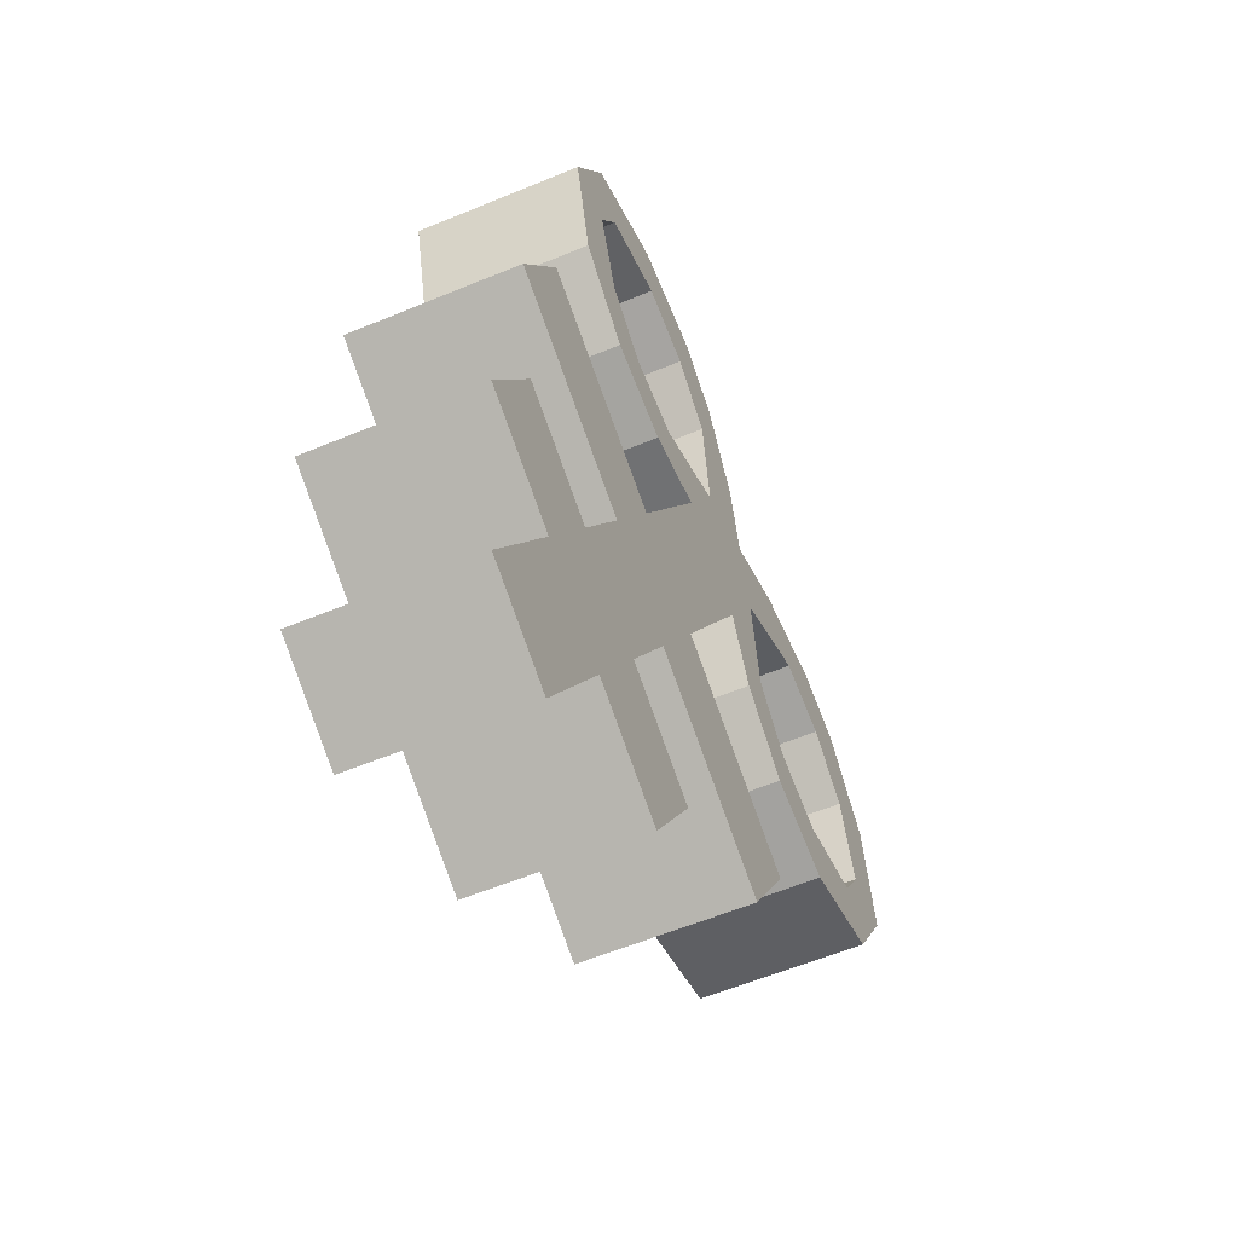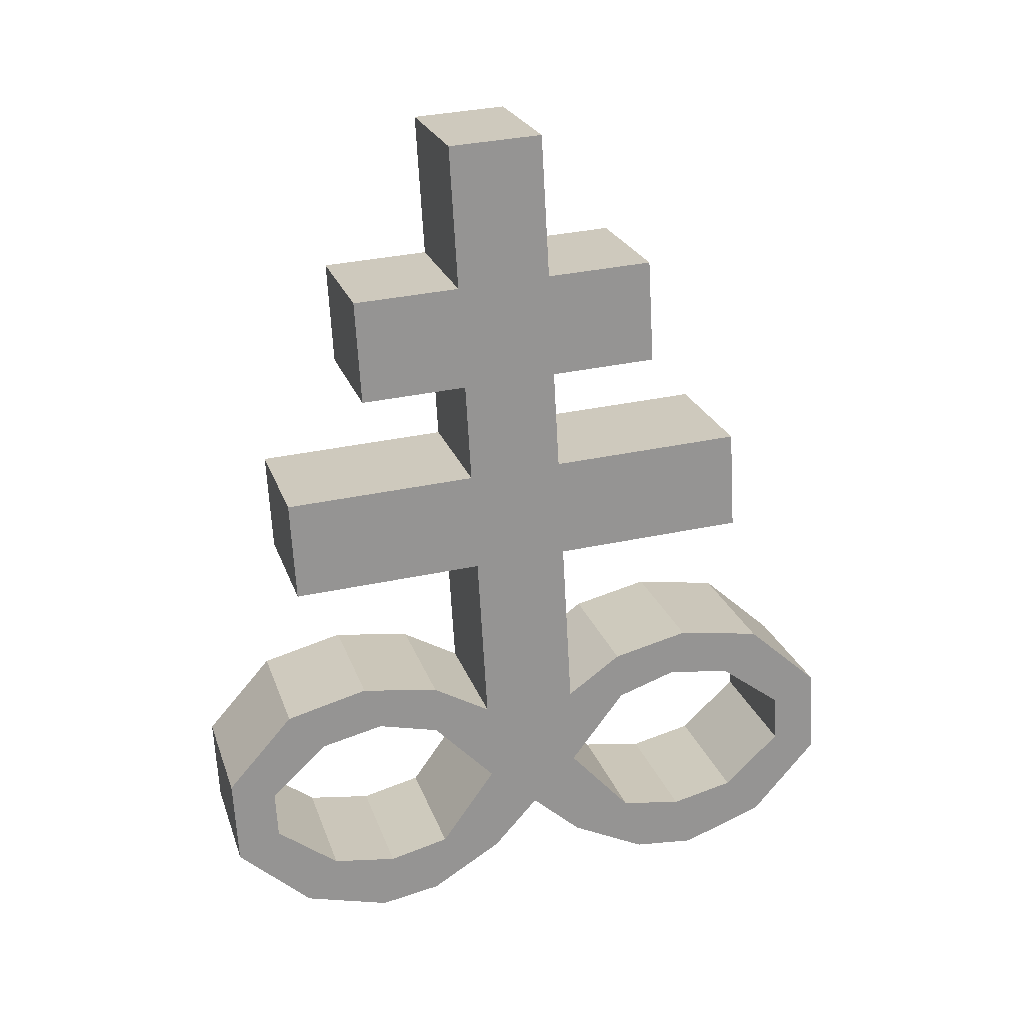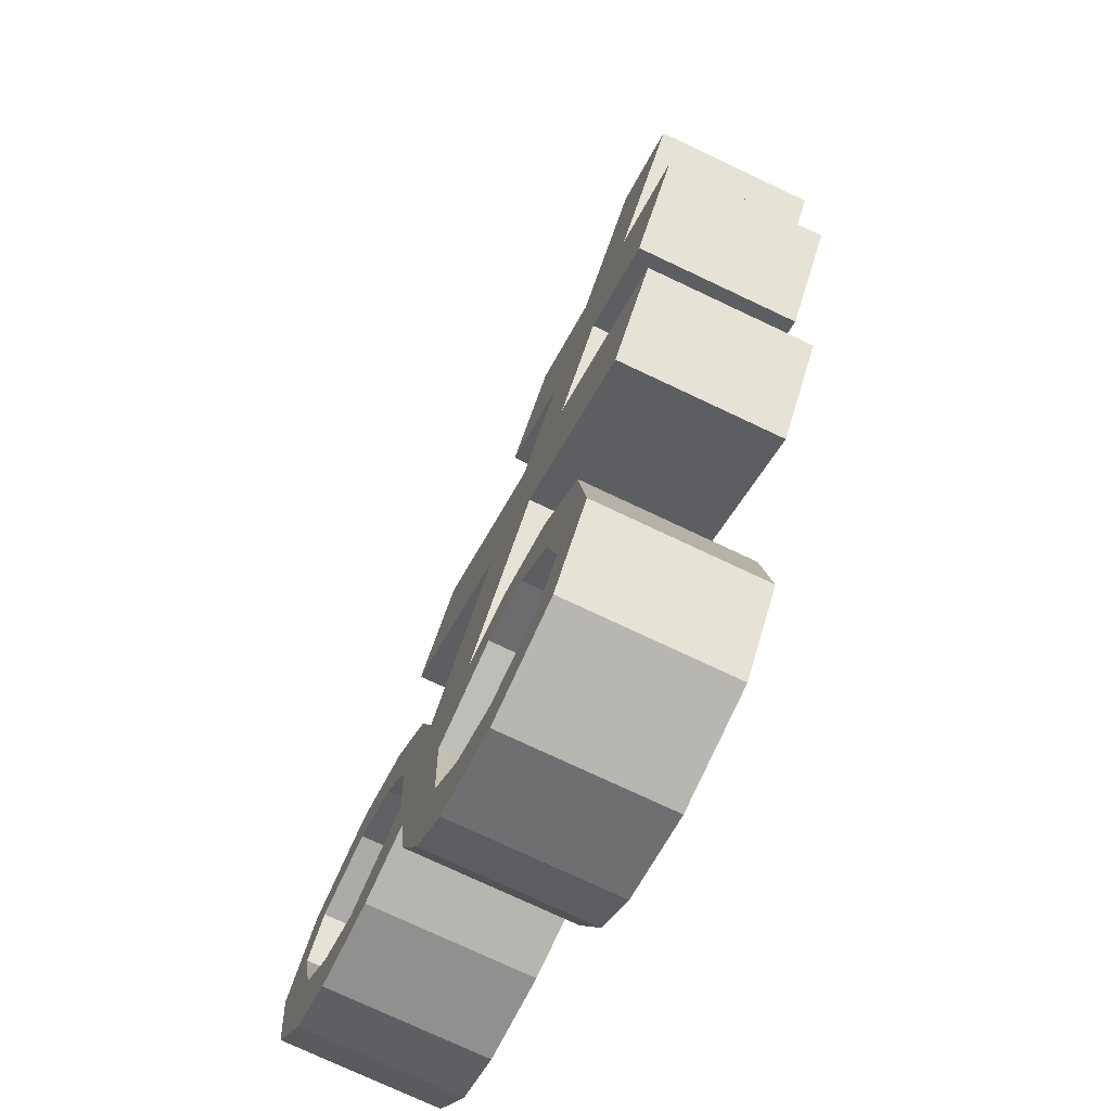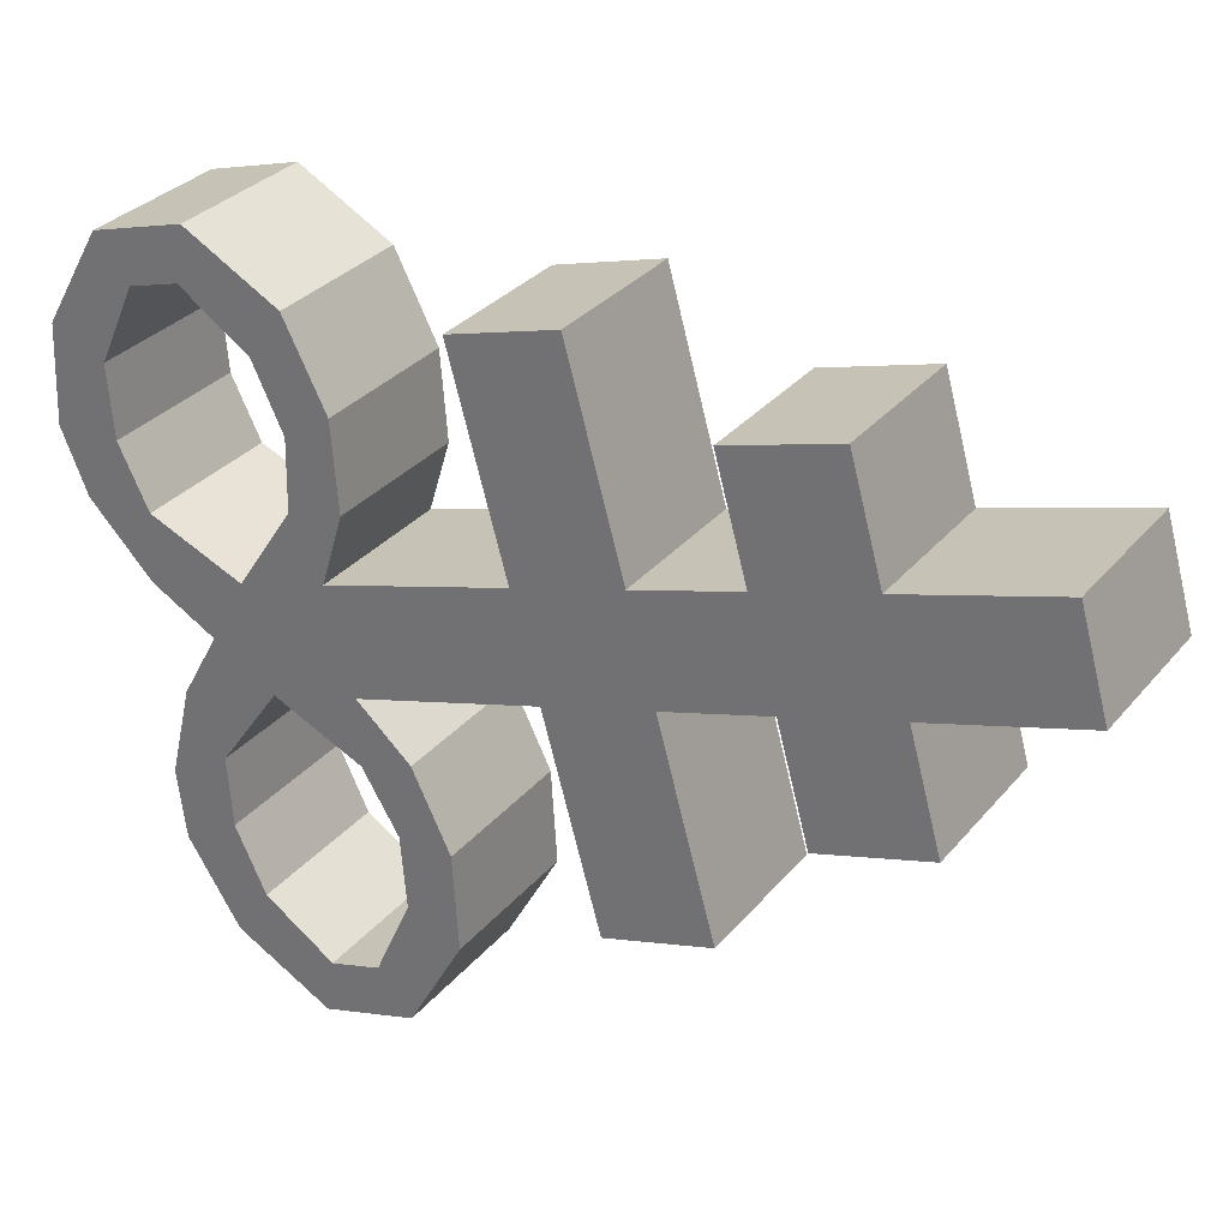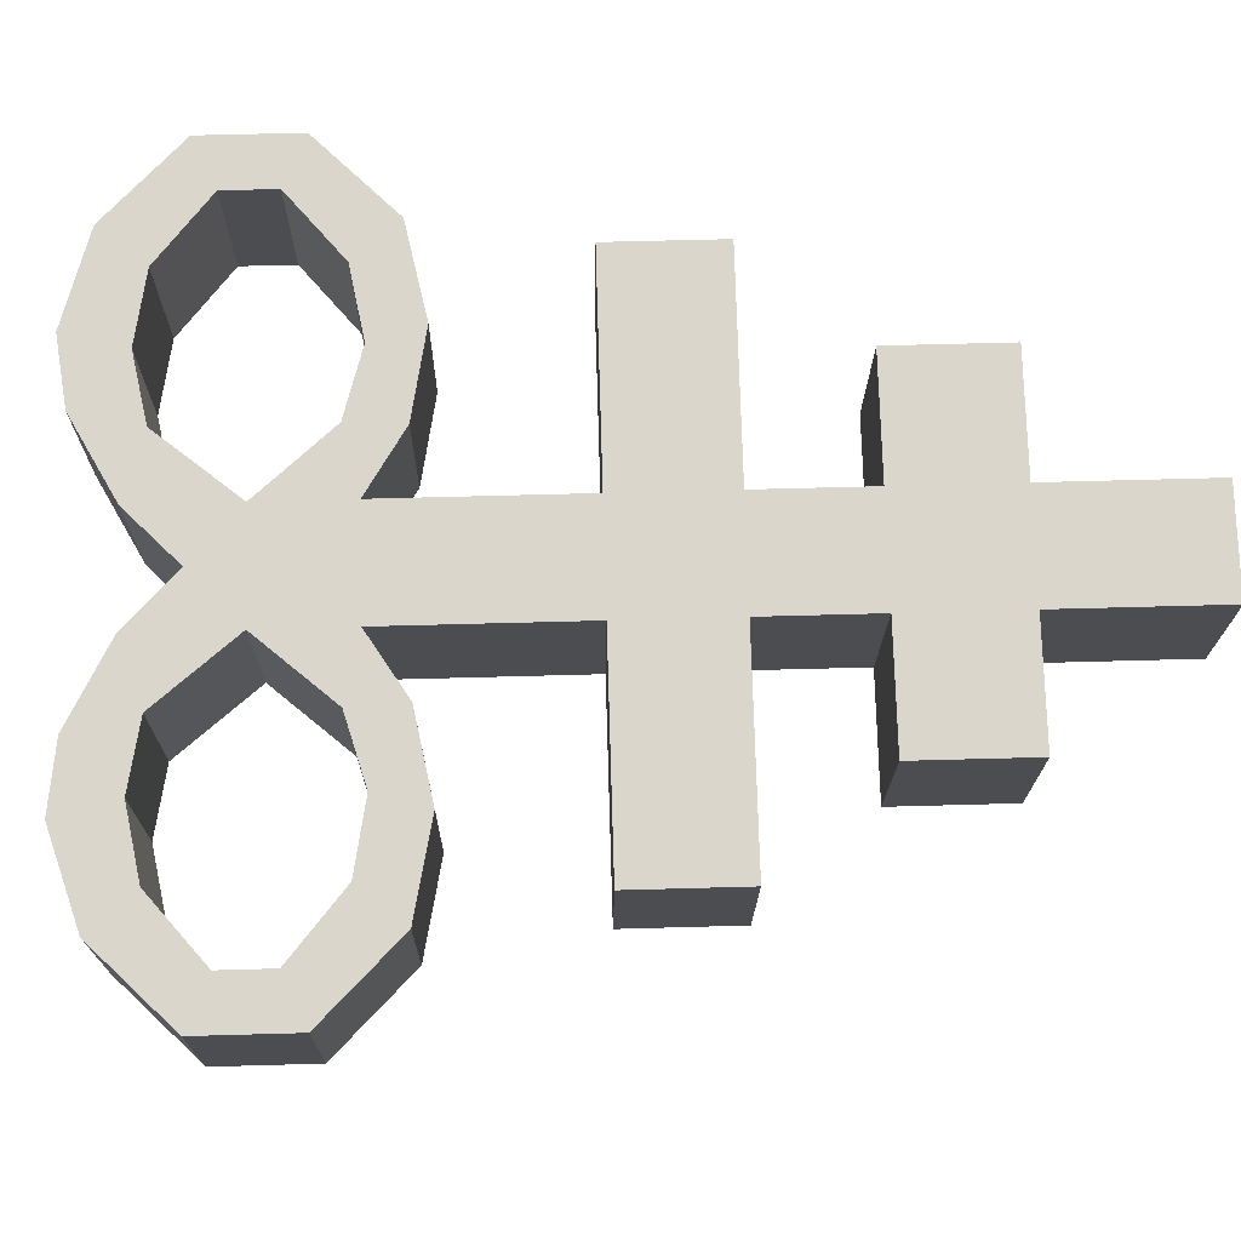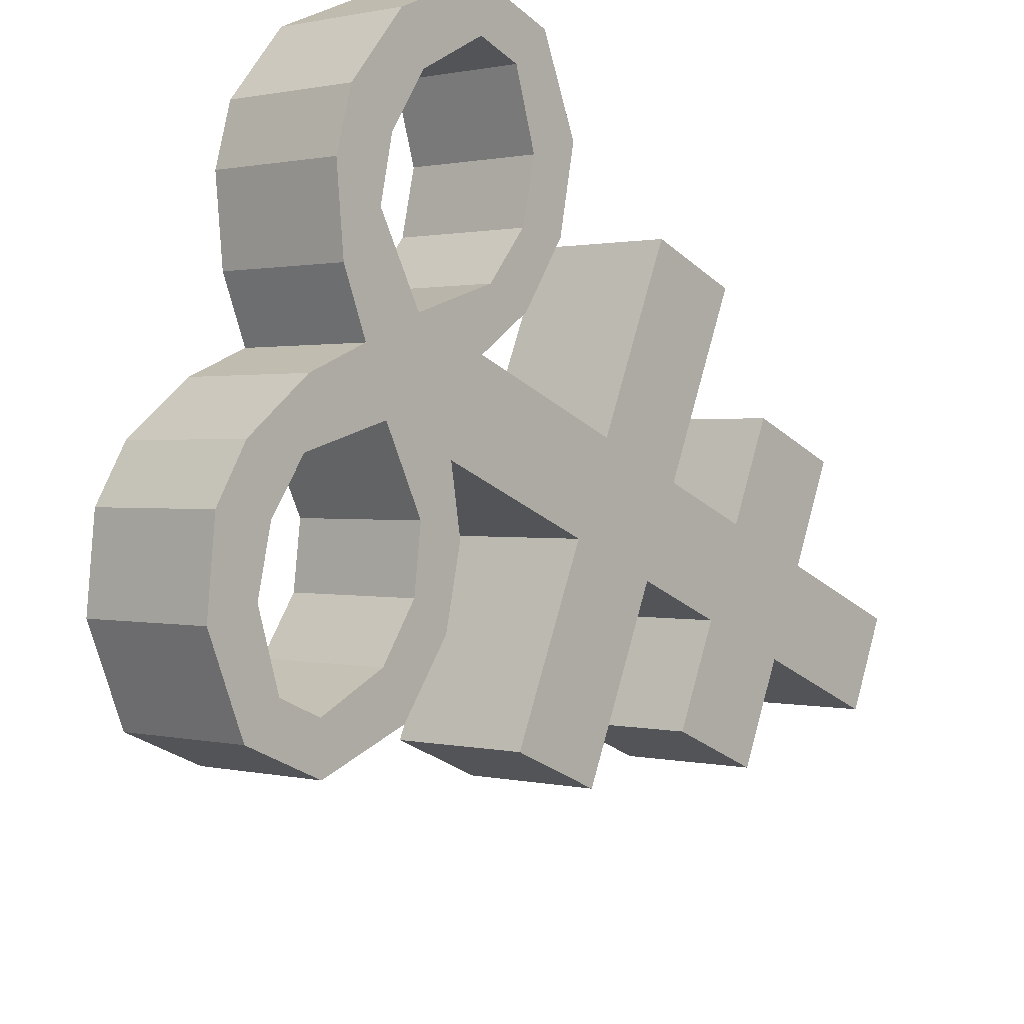
<metadata>
{"format":"obj","ext":"obj","renderer":"f3d","projection":"perspective","resolution":1024,"background":"white","views":[{"elev":6.6,"azim":176.6,"up":"+Z"},{"elev":7.9,"azim":95.4,"up":"+Y"},{"elev":48.6,"azim":-0.6,"up":"+Z"},{"elev":4.9,"azim":108.7,"up":"+Z"},{"elev":-37.4,"azim":74.3,"up":"+Z"},{"elev":-31.1,"azim":22.6,"up":"+Z"}]}
</metadata>
<code>
o Brimstone_Cube.008
v 0.5367 8.603 0.09175
v 0.7555 9.377 0.1165
v 0.1233 8.714 0.2563
v 0.3421 9.488 0.2811
v 0.6287 8.928 0.1022
v 0.2153 9.04 0.2668
v 0.4491 8.292 0.08183
v 0.03564 8.404 0.2464
v 0.3606 7.979 0.07181
v -0.05277 8.091 0.2364
v 0.2093 7.444 0.05468
v -0.2041 7.556 0.2193
v 0.2401 8.671 0.579
v 0.6535 8.559 0.4145
v 0.332 8.996 0.5894
v 0.7455 8.885 0.4249
v 0.246 8.326 0.8279
v 0.6595 8.214 0.6633
v 0.1576 8.013 0.8179
v 0.571 7.901 0.6533
v 0.1383 7.193 0.04666
v -0.1122 7.643 0.391
v 0.3012 7.531 0.2264
v -0.1523 7.49 0.3941
v 0.2611 7.378 0.2295
v -0.01562 7.657 0.6242
v 0.3978 7.545 0.4597
v -0.07111 7.519 0.5778
v 0.3423 7.408 0.4133
v 0.05985 7.57 0.8727
v 0.4733 7.458 0.7082
v -0.01258 7.458 0.7665
v 0.4008 7.346 0.6019
v 0.07453 7.325 1.075
v 0.4879 7.214 0.9106
v 0.008674 7.282 0.9392
v 0.4221 7.17 0.7746
v -0.1397 7.009 0.7521
v 0.2738 6.897 0.5876
v -0.1381 6.869 0.8503
v 0.2753 6.758 0.6858
v -0.2185 6.998 0.5611
v 0.195 6.887 0.3966
v -0.2514 6.823 0.5975
v 0.1621 6.711 0.433
v -0.2741 7.059 0.3803
v 0.1394 6.947 0.2157
v -0.3102 6.872 0.4163
v 0.1032 6.76 0.2518
v -0.2751 7.304 0.2112
v 0.0587 6.911 0.03763
v -0.3547 7.023 0.2022
v 0.4122 6.946 0.9021
v -0.001274 7.057 1.067
v 0.381 7.025 0.77
v -0.0324 7.137 0.9346
v 0.4337 8.641 -0.1932
v 0.6524 9.415 -0.1684
v 0.02023 8.752 -0.02859
v 0.239 9.527 -0.003813
v 0.5256 8.966 -0.1827
v 0.1122 9.078 -0.01816
v 0.346 8.331 -0.2031
v -0.06742 8.442 -0.0385
v 0.2575 8.018 -0.2131
v -0.1559 8.129 -0.04852
v 0.1062 7.482 -0.2302
v -0.3072 7.594 -0.06565
v -0.09651 8.796 -0.3513
v 0.3169 8.684 -0.5158
v -0.004563 9.121 -0.3408
v 0.4088 9.01 -0.5054
v -0.2778 8.52 -0.62
v 0.1356 8.409 -0.7846
v -0.3663 8.207 -0.63
v 0.04714 8.096 -0.7946
v 0.03524 7.231 -0.2383
v -0.3371 7.726 -0.2304
v 0.07636 7.614 -0.3949
v -0.3829 7.575 -0.2432
v 0.03052 7.464 -0.4078
v -0.4082 7.802 -0.4607
v 0.005241 7.691 -0.6253
v -0.4334 7.654 -0.4235
v -0.02001 7.542 -0.588
v -0.5138 7.783 -0.7126
v -0.1004 7.671 -0.8772
v -0.5122 7.643 -0.6144
v -0.09884 7.532 -0.779
v -0.6506 7.595 -0.929
v -0.2372 7.483 -1.094
v -0.6195 7.515 -0.7969
v -0.2061 7.404 -0.9614
v -0.6393 7.194 -0.6288
v -0.2259 7.082 -0.7934
v -0.7118 7.082 -0.735
v -0.2983 6.971 -0.8996
v -0.5808 7.133 -0.4402
v -0.1674 7.021 -0.6047
v -0.6439 6.968 -0.4874
v -0.2305 6.857 -0.652
v -0.5046 7.144 -0.257
v -0.09122 7.033 -0.4215
v -0.571 6.969 -0.3046
v -0.1576 6.857 -0.4691
v -0.3782 7.343 -0.07368
v -0.04439 6.949 -0.2473
v -0.4578 7.061 -0.08271
v -0.3656 7.186 0.06434
v 0.04781 7.074 -0.1002
v -0.313 7.215 -1.102
v -0.7264 7.326 -0.9375
v -0.2471 7.258 -0.9661
v -0.6605 7.37 -0.8015
f 5 2 4 6
f 62 6 4 60
f 59 64 8 3
f 2 58 60 4
f 1 3 8 7
f 59 3 6 62
f 9 10 12 11
f 7 63 57 1
f 64 66 10 8
f 110 77 67 11 21
f 14 16 15 13
f 18 17 19 20
f 6 3 13 15
f 5 6 15 16
f 8 10 19 17
f 1 5 16 14
f 7 8 17 18
f 9 7 18 20
f 10 9 20 19
f 3 1 14 13
f 50 109 52
f 12 50 24 22
f 40 41 53 54
f 24 25 29 28
f 25 23 27 29
f 21 11 23 25
f 11 12 22 23
f 50 21 25 24
f 29 27 31 33
f 23 22 26 27
f 22 24 28 26
f 28 29 33 32
f 27 26 30 31
f 26 28 32 30
f 46 48 44 42
f 33 31 35 37
f 32 33 37 36
f 31 30 34 35
f 30 32 36 34
f 41 39 55 53
f 38 40 54 56
f 39 38 56 55
f 42 44 40 38
f 43 42 38 39
f 49 47 43 45
f 45 43 39 41
f 44 45 41 40
f 51 21 47 49
f 21 50 46 47
f 52 51 49 48
f 48 49 45 44
f 66 68 12 10
f 11 67 65 9
f 9 65 63 7
f 1 57 61 5
f 5 61 58 2
f 110 51 52 109
f 50 52 48 46
f 47 46 42 43
f 36 37 55 56
f 34 36 56 54
f 35 34 54 53
f 37 35 53 55
f 110 21 51
f 107 110 109 108
f 61 62 60 58
f 57 63 64 59
f 65 67 68 66
f 70 69 71 72
f 74 76 75 73
f 62 71 69 59
f 61 72 71 62
f 64 73 75 66
f 57 70 72 61
f 63 74 73 64
f 65 76 74 63
f 66 75 76 65
f 59 69 70 57
f 106 108 109
f 68 78 80 106
f 96 112 111 97
f 80 84 85 81
f 81 85 83 79
f 77 81 79 67
f 67 79 78 68
f 106 80 81 77
f 85 89 87 83
f 79 83 82 78
f 78 82 84 80
f 84 88 89 85
f 83 87 86 82
f 82 86 88 84
f 102 98 100 104
f 89 93 91 87
f 88 92 93 89
f 87 91 90 86
f 86 90 92 88
f 97 111 113 95
f 94 114 112 96
f 95 113 114 94
f 98 94 96 100
f 99 95 94 98
f 105 101 99 103
f 101 97 95 99
f 100 96 97 101
f 107 105 103 77
f 77 103 102 106
f 108 104 105 107
f 104 100 101 105
f 106 102 104 108
f 103 99 98 102
f 92 114 113 93
f 90 112 114 92
f 91 111 112 90
f 93 113 111 91
f 110 107 77
f 68 106 109 50 12

</code>
